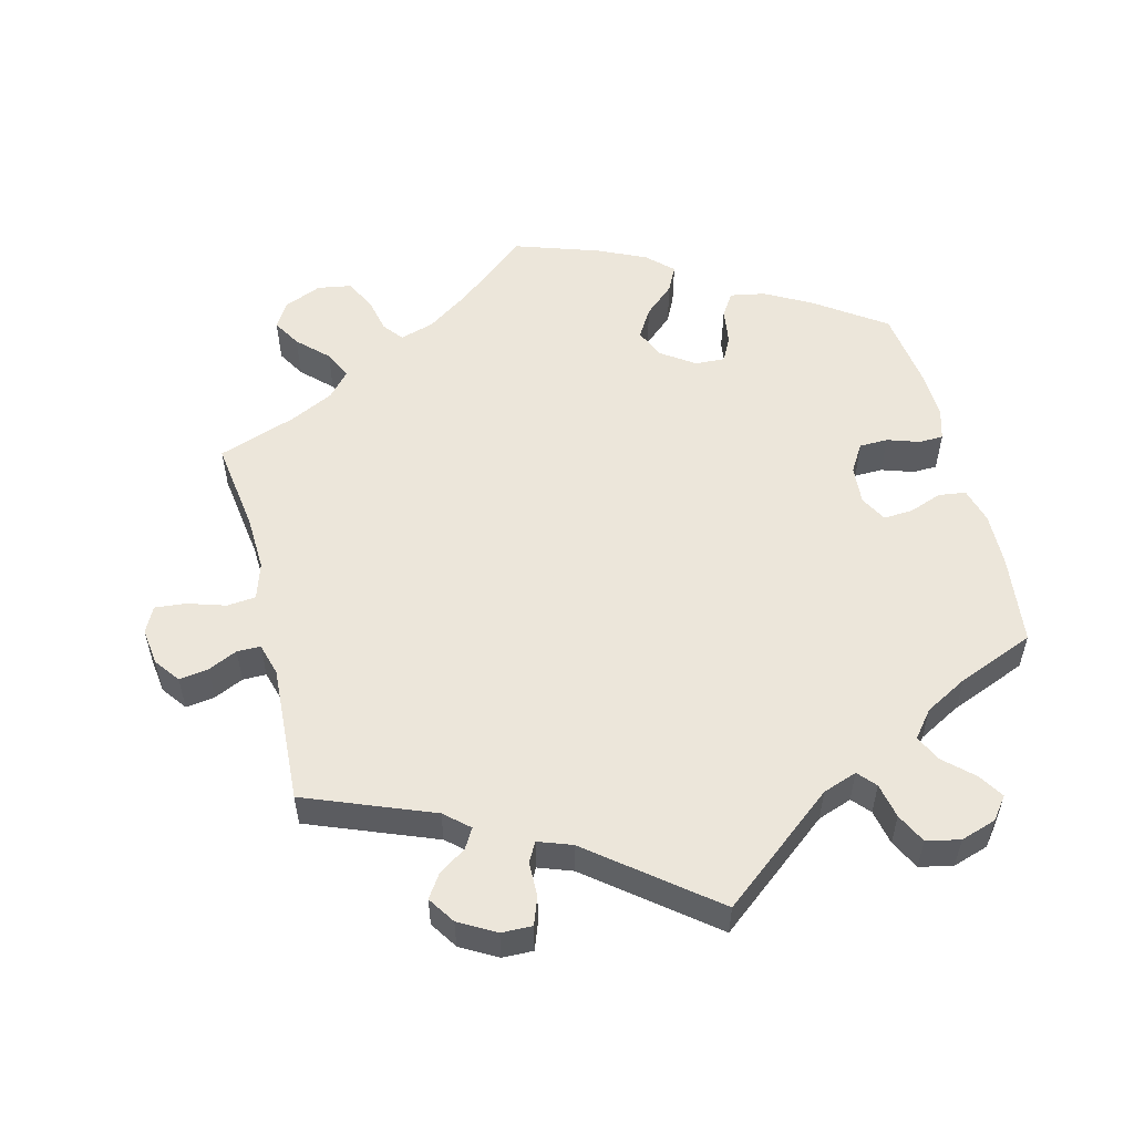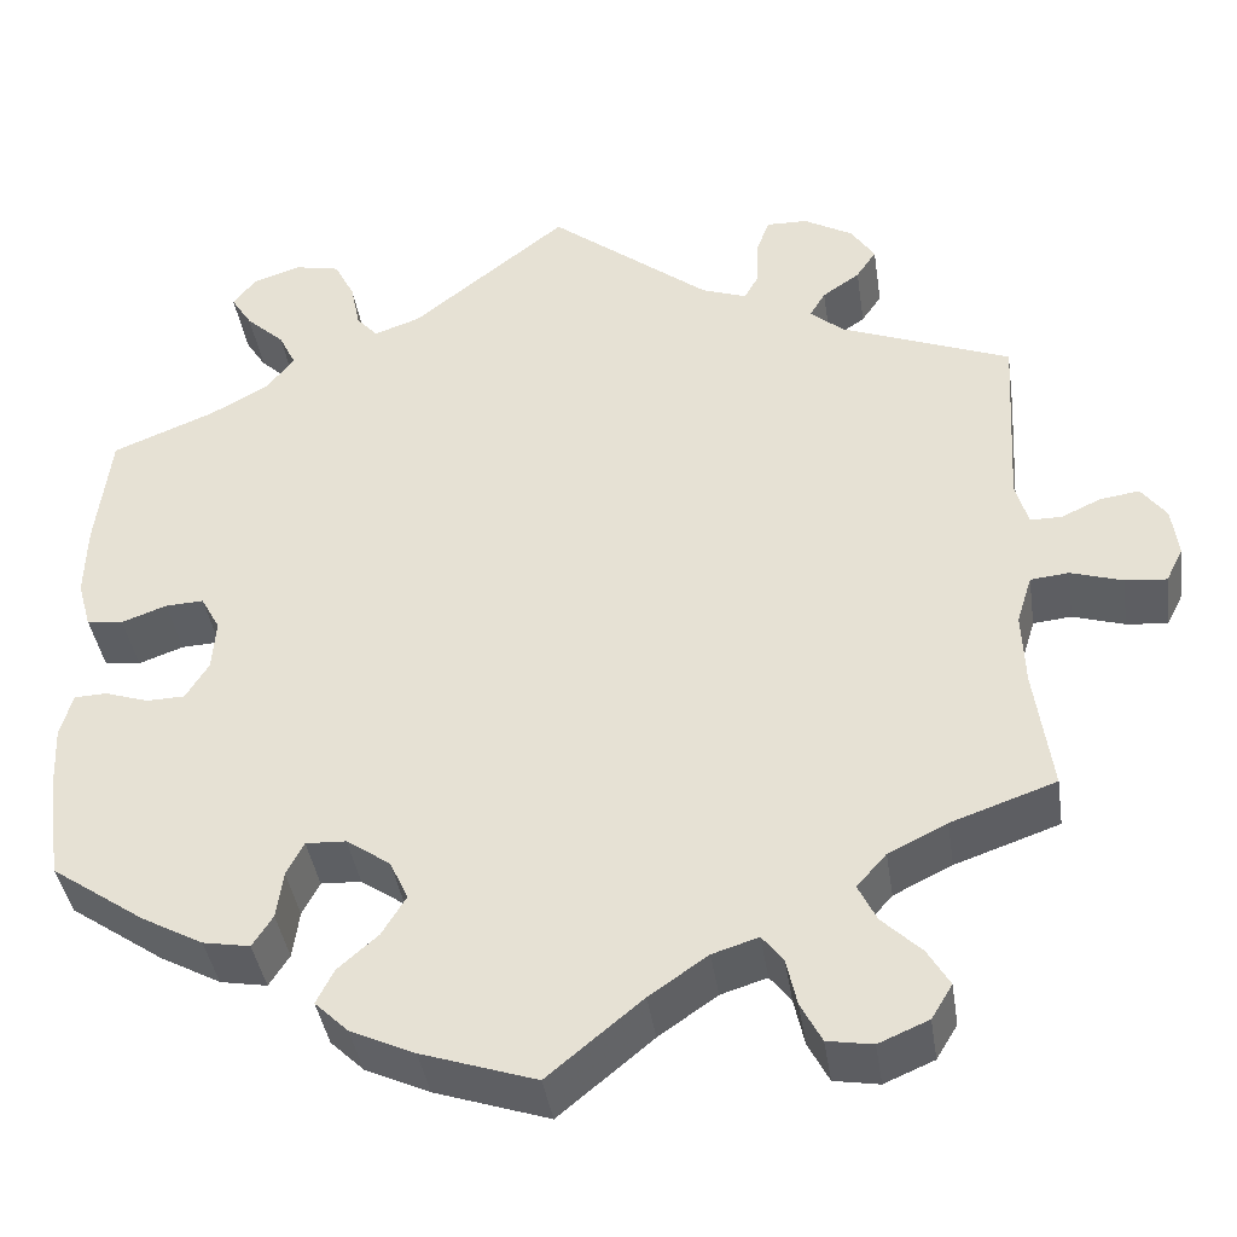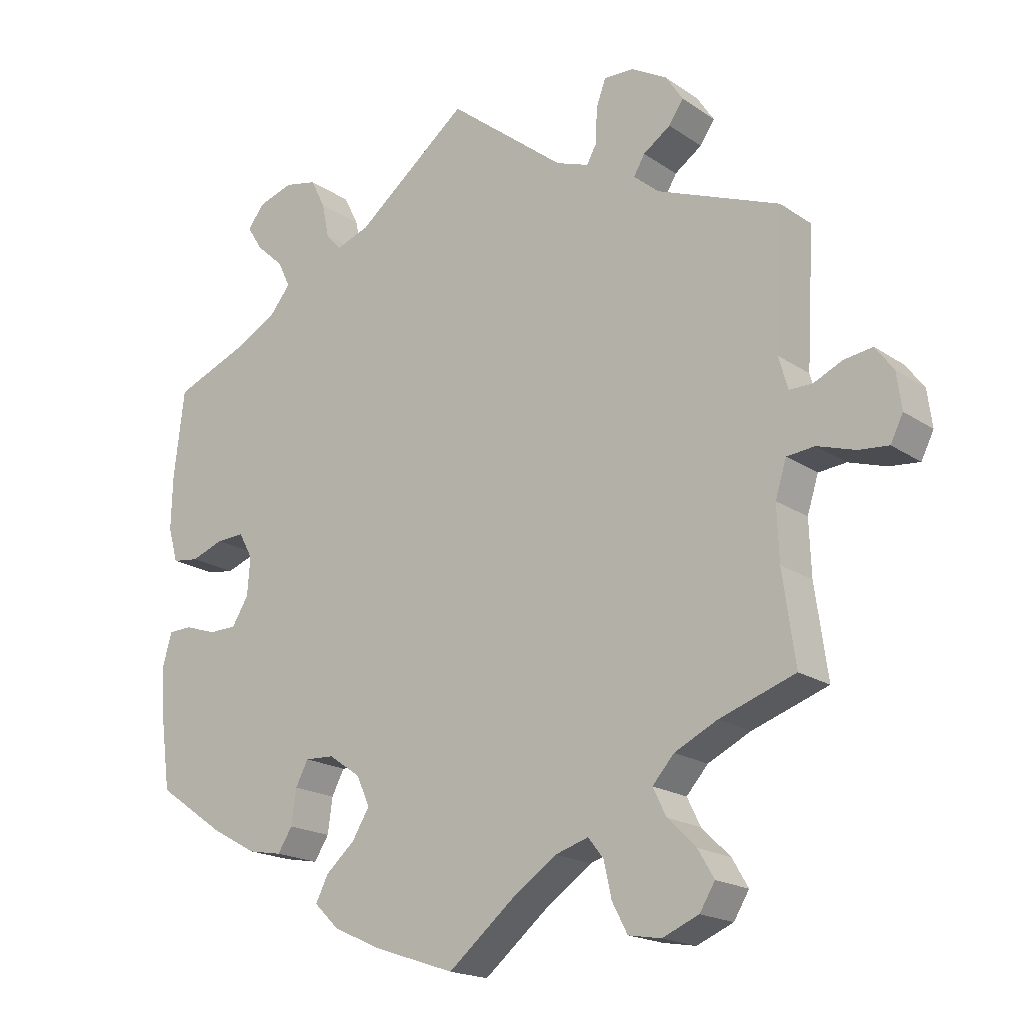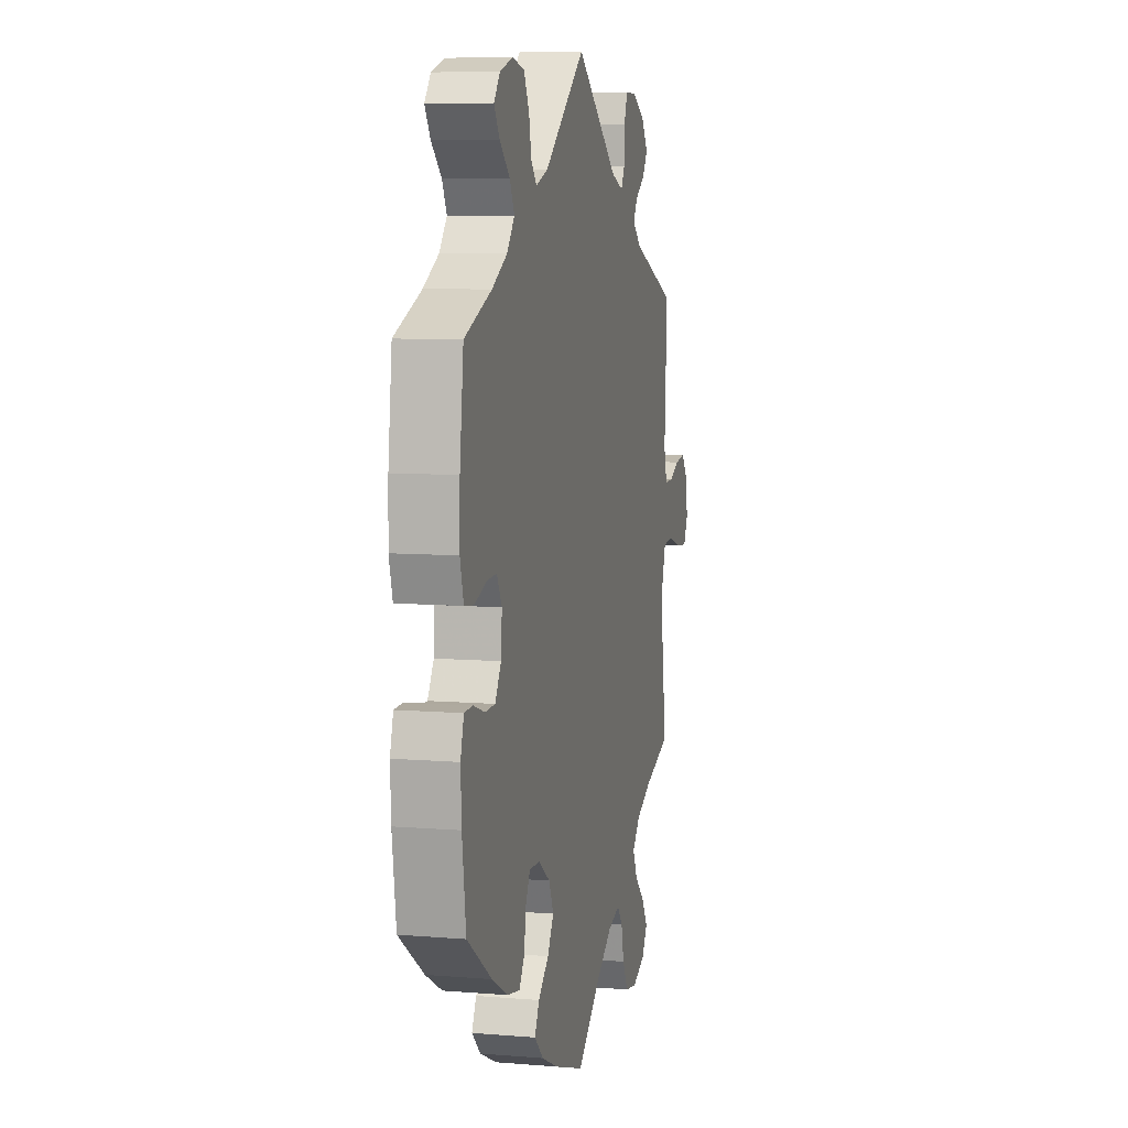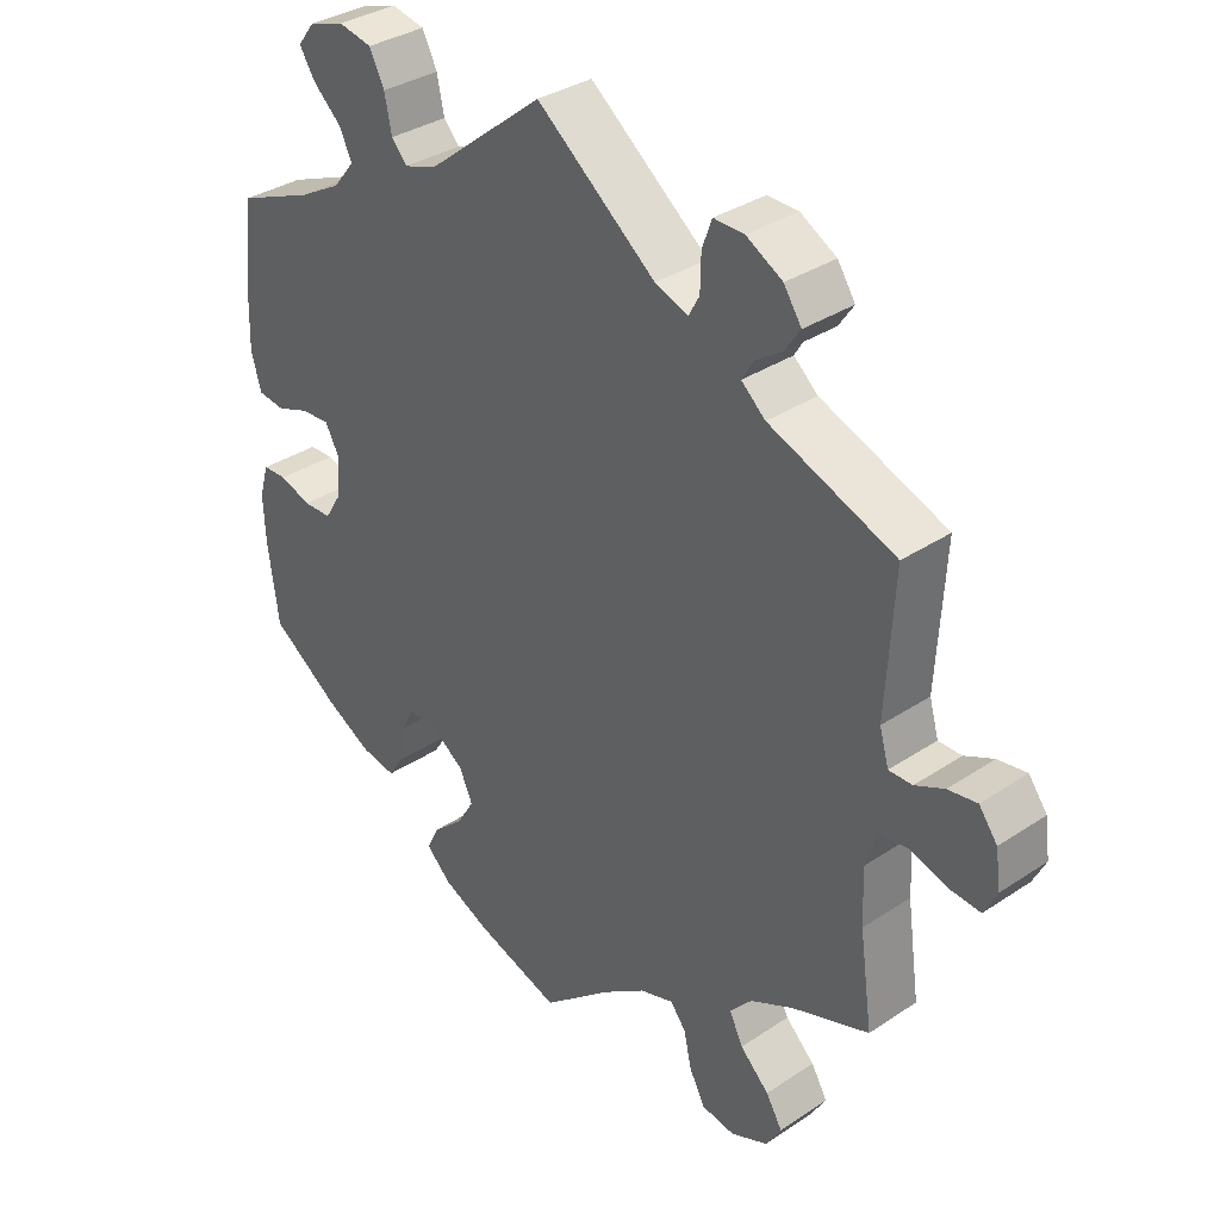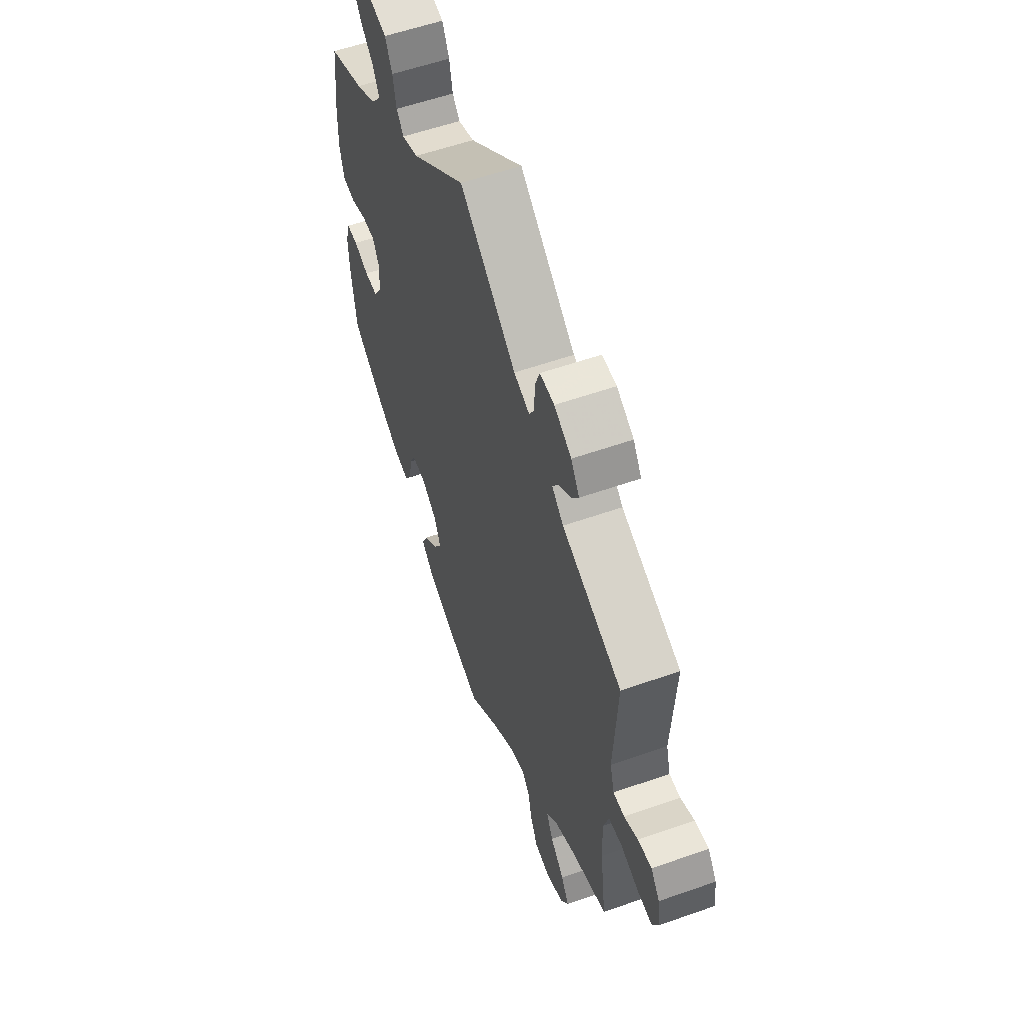
<metadata>
{"format":"obj","ext":"obj","renderer":"f3d","projection":"perspective","resolution":1024,"background":"white","views":[{"elev":54.6,"azim":-14.2,"up":"+Y"},{"elev":-40.2,"azim":-171.5,"up":"+Z"},{"elev":-18.6,"azim":-141.9,"up":"+Z"},{"elev":7.8,"azim":103.1,"up":"+Z"},{"elev":34.1,"azim":-132.1,"up":"+Z"},{"elev":56.8,"azim":-110.2,"up":"+Z"}]}
</metadata>
<code>
v 0.402 0.07 -0.357
v 0.338 0.07 -0.392
v 0.289 0.07 -0.401
v 0.268 0.07 -0.368
v 0.261 0.07 -0.318
v 0.243 0.07 -0.283
v 0.201 0.07 -0.285
v 0.155 0.07 -0.317
v 0.136 0.07 -0.359
v 0.161 0.07 -0.4
v 0.203 0.07 -0.437
v 0.221 0.07 -0.473
v 0.186 0.07 -0.507
v 0.119 0.07 -0.538
v 0 0.07 -0.578
v -0.098 0.07 -0.497
v -0.159 0.07 -0.455
v -0.207 0.07 -0.44
v -0.229 0.07 -0.468
v -0.24 0.07 -0.518
v -0.262 0.07 -0.56
v -0.309 0.07 -0.568
v -0.361 0.07 -0.546
v -0.383 0.07 -0.51
v -0.36 0.07 -0.471
v -0.319 0.07 -0.431
v -0.3 0.07 -0.392
v -0.331 0.07 -0.357
v -0.392 0.07 -0.327
v -0.501 0.07 -0.289
v -0.483 0.07 -0.16
v -0.48 0.07 -0.082
v -0.496 0.07 -0.031
v -0.536 0.07 -0.027
v -0.59 0.07 -0.044
v -0.633 0.07 -0.048
v -0.651 0.07 -0.012
v -0.644 0.07 0.04
v -0.618 0.07 0.075
v -0.577 0.07 0.069
v -0.536 0.07 0.05
v -0.503 0.07 0.05
v -0.49 0.07 0.096
v -0.501 0.07 0.289
v -0.323 0.07 0.359
v -0.289 0.07 0.389
v -0.305 0.07 0.416
v -0.344 0.07 0.443
v -0.365 0.07 0.474
v -0.34 0.07 0.512
v -0.289 0.07 0.541
v -0.246 0.07 0.542
v -0.232 0.07 0.504
v -0.231 0.07 0.455
v -0.216 0.07 0.428
v -0.169 0.07 0.445
v -0.001 0.07 0.578
v 0.161 0.07 0.449
v 0.209 0.07 0.432
v 0.231 0.07 0.457
v 0.241 0.07 0.506
v 0.262 0.07 0.548
v 0.309 0.07 0.558
v 0.359 0.07 0.542
v 0.383 0.07 0.511
v 0.361 0.07 0.476
v 0.321 0.07 0.439
v 0.303 0.07 0.402
v 0.333 0.07 0.365
v 0.393 0.07 0.332
v 0.5 0.07 0.289
v 0.515 0.07 0.163
v 0.517 0.07 0.087
v 0.503 0.07 0.037
v 0.465 0.07 0.032
v 0.418 0.07 0.049
v 0.378 0.07 0.051
v 0.358 0.07 0.014
v 0.362 0.07 -0.04
v 0.386 0.07 -0.079
v 0.426 0.07 -0.08
v 0.471 0.07 -0.065
v 0.505 0.07 -0.066
v 0.518 0.07 -0.111
v 0.515 0.07 -0.178
v 0.5 0.07 -0.289
v 0.402 0 -0.357
v 0.338 0 -0.392
v 0.289 0 -0.401
v 0.268 0 -0.368
v 0.261 0 -0.318
v 0.243 0 -0.283
v 0.201 0 -0.285
v 0.155 0 -0.317
v 0.136 0 -0.359
v 0.161 0 -0.4
v 0.203 0 -0.437
v 0.221 0 -0.473
v 0.186 0 -0.507
v 0.119 0 -0.538
v 0 0 -0.578
v -0.098 0 -0.497
v -0.159 0 -0.455
v -0.207 0 -0.44
v -0.229 0 -0.468
v -0.24 0 -0.518
v -0.262 0 -0.56
v -0.309 0 -0.568
v -0.361 0 -0.546
v -0.383 0 -0.51
v -0.36 0 -0.471
v -0.319 0 -0.431
v -0.3 0 -0.392
v -0.331 0 -0.357
v -0.392 0 -0.327
v -0.501 0 -0.289
v -0.483 0 -0.16
v -0.48 0 -0.082
v -0.496 0 -0.031
v -0.536 0 -0.027
v -0.59 0 -0.044
v -0.633 0 -0.048
v -0.651 0 -0.012
v -0.644 0 0.04
v -0.618 0 0.075
v -0.577 0 0.069
v -0.536 0 0.05
v -0.503 0 0.05
v -0.49 0 0.096
v -0.501 0 0.289
v -0.323 0 0.359
v -0.289 0 0.389
v -0.305 0 0.416
v -0.344 0 0.443
v -0.365 0 0.474
v -0.34 0 0.512
v -0.289 0 0.541
v -0.246 0 0.542
v -0.232 0 0.504
v -0.231 0 0.455
v -0.216 0 0.428
v -0.169 0 0.445
v -0.001 0 0.578
v 0.161 0 0.449
v 0.209 0 0.432
v 0.231 0 0.457
v 0.241 0 0.506
v 0.262 0 0.548
v 0.309 0 0.558
v 0.359 0 0.542
v 0.383 0 0.511
v 0.361 0 0.476
v 0.321 0 0.439
v 0.303 0 0.402
v 0.333 0 0.365
v 0.393 0 0.332
v 0.5 0 0.289
v 0.515 0 0.163
v 0.517 0 0.087
v 0.503 0 0.037
v 0.465 0 0.032
v 0.418 0 0.049
v 0.378 0 0.051
v 0.358 0 0.014
v 0.362 0 -0.04
v 0.386 0 -0.079
v 0.426 0 -0.08
v 0.471 0 -0.065
v 0.505 0 -0.066
v 0.518 0 -0.111
v 0.515 0 -0.178
v 0.5 0 -0.289
f 81 82 83 84
f 80 81 84 85
f 73 74 75 76
f 73 76 77
f 70 71 72 73
f 69 70 73 77
f 68 69 77 78
f 64 65 66 67
f 64 67 68
f 63 64 68
f 60 61 62 63
f 60 63 68
f 59 60 68 78
f 56 57 58
f 55 56 58 59
f 51 52 53 54
f 51 54 55
f 50 51 55
f 47 48 49 50
f 46 47 50 55
f 45 46 55 59
f 43 44 45 59
f 38 39 40 41
f 38 41 42
f 37 38 42
f 34 35 36 37
f 33 34 37 42
f 32 33 42 43
f 29 30 31
f 28 29 31 32
f 27 28 32 43
f 23 24 25 26
f 23 26 27
f 22 23 27
f 19 20 21 22
f 18 19 22 27
f 17 18 27 43
f 13 14 15 16
f 10 11 12 13
f 9 10 13 16
f 8 9 16 17
f 2 3 4 5
f 2 5 6
f 1 2 6
f 80 85 86 1
f 43 59 78 79
f 7 8 17 43
f 6 7 43 79
f 1 6 79 80
f 170 169 168 167
f 171 170 167 166
f 162 161 160 159
f 163 162 159
f 159 158 157 156
f 163 159 156 155
f 164 163 155 154
f 153 152 151 150
f 154 153 150
f 154 150 149
f 149 148 147 146
f 154 149 146
f 164 154 146 145
f 144 143 142
f 145 144 142 141
f 140 139 138 137
f 141 140 137
f 141 137 136
f 136 135 134 133
f 141 136 133 132
f 145 141 132 131
f 145 131 130 129
f 127 126 125 124
f 128 127 124
f 128 124 123
f 123 122 121 120
f 128 123 120 119
f 129 128 119 118
f 117 116 115
f 118 117 115 114
f 129 118 114 113
f 112 111 110 109
f 113 112 109
f 113 109 108
f 108 107 106 105
f 113 108 105 104
f 129 113 104 103
f 102 101 100 99
f 99 98 97 96
f 102 99 96 95
f 103 102 95 94
f 91 90 89 88
f 92 91 88
f 92 88 87
f 87 172 171 166
f 165 164 145 129
f 129 103 94 93
f 165 129 93 92
f 166 165 92 87
f 1 87 88 2
f 2 88 89 3
f 3 89 90 4
f 4 90 91 5
f 5 91 92 6
f 6 92 93 7
f 7 93 94 8
f 8 94 95 9
f 9 95 96 10
f 10 96 97 11
f 11 97 98 12
f 12 98 99 13
f 13 99 100 14
f 14 100 101 15
f 15 101 102 16
f 16 102 103 17
f 17 103 104 18
f 18 104 105 19
f 19 105 106 20
f 20 106 107 21
f 21 107 108 22
f 22 108 109 23
f 23 109 110 24
f 24 110 111 25
f 25 111 112 26
f 26 112 113 27
f 27 113 114 28
f 28 114 115 29
f 29 115 116 30
f 30 116 117 31
f 31 117 118 32
f 32 118 119 33
f 33 119 120 34
f 34 120 121 35
f 35 121 122 36
f 36 122 123 37
f 37 123 124 38
f 38 124 125 39
f 39 125 126 40
f 40 126 127 41
f 41 127 128 42
f 42 128 129 43
f 43 129 130 44
f 44 130 131 45
f 45 131 132 46
f 46 132 133 47
f 47 133 134 48
f 48 134 135 49
f 49 135 136 50
f 50 136 137 51
f 51 137 138 52
f 52 138 139 53
f 53 139 140 54
f 54 140 141 55
f 55 141 142 56
f 56 142 143 57
f 57 143 144 58
f 58 144 145 59
f 59 145 146 60
f 60 146 147 61
f 61 147 148 62
f 62 148 149 63
f 63 149 150 64
f 64 150 151 65
f 65 151 152 66
f 66 152 153 67
f 67 153 154 68
f 68 154 155 69
f 69 155 156 70
f 70 156 157 71
f 71 157 158 72
f 72 158 159 73
f 73 159 160 74
f 74 160 161 75
f 75 161 162 76
f 76 162 163 77
f 77 163 164 78
f 78 164 165 79
f 79 165 166 80
f 80 166 167 81
f 81 167 168 82
f 82 168 169 83
f 83 169 170 84
f 84 170 171 85
f 85 171 172 86
f 86 172 87 1

</code>
